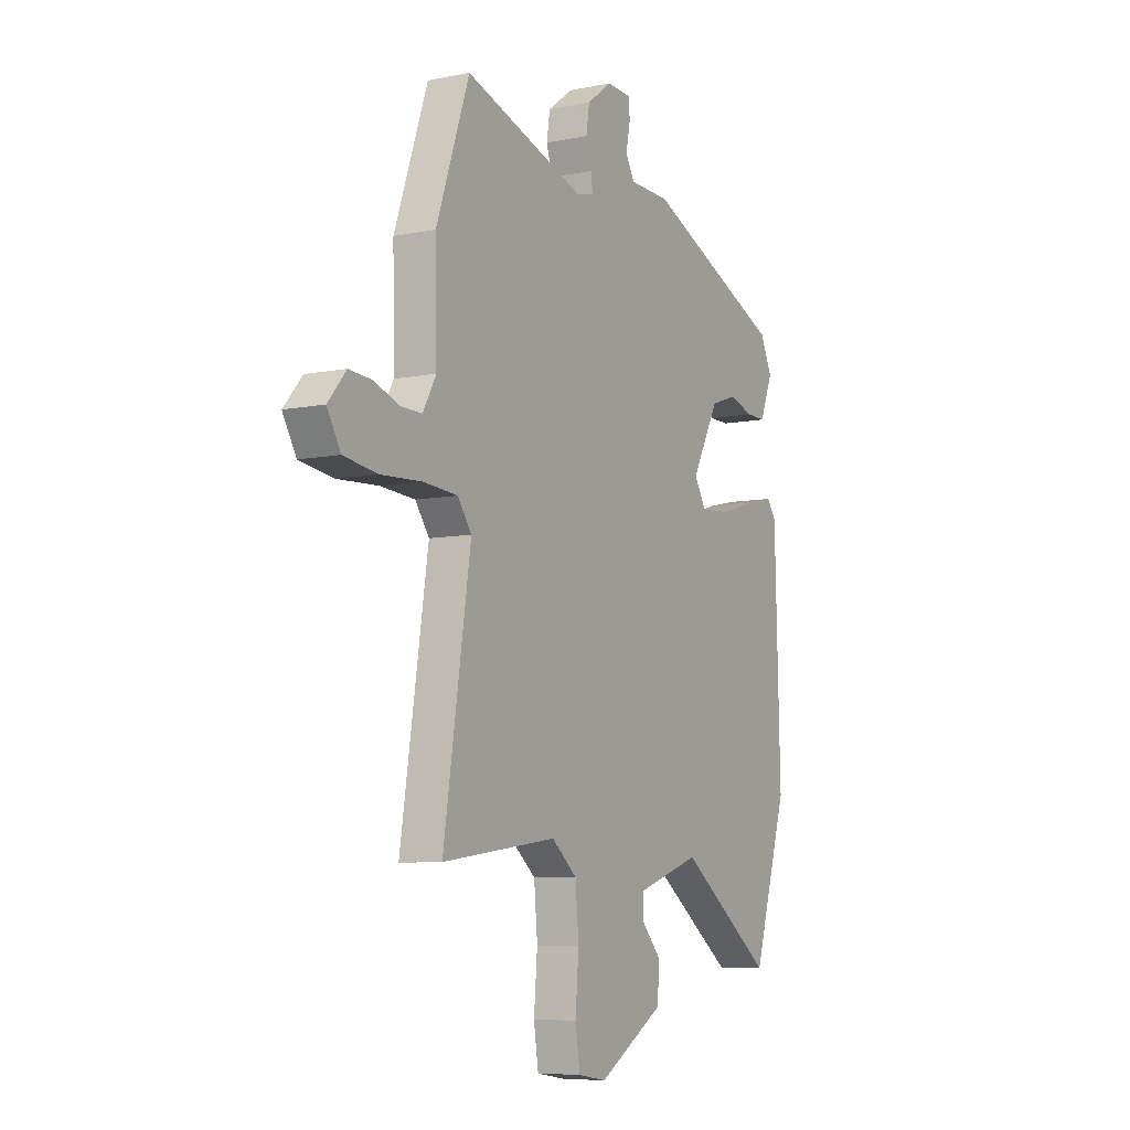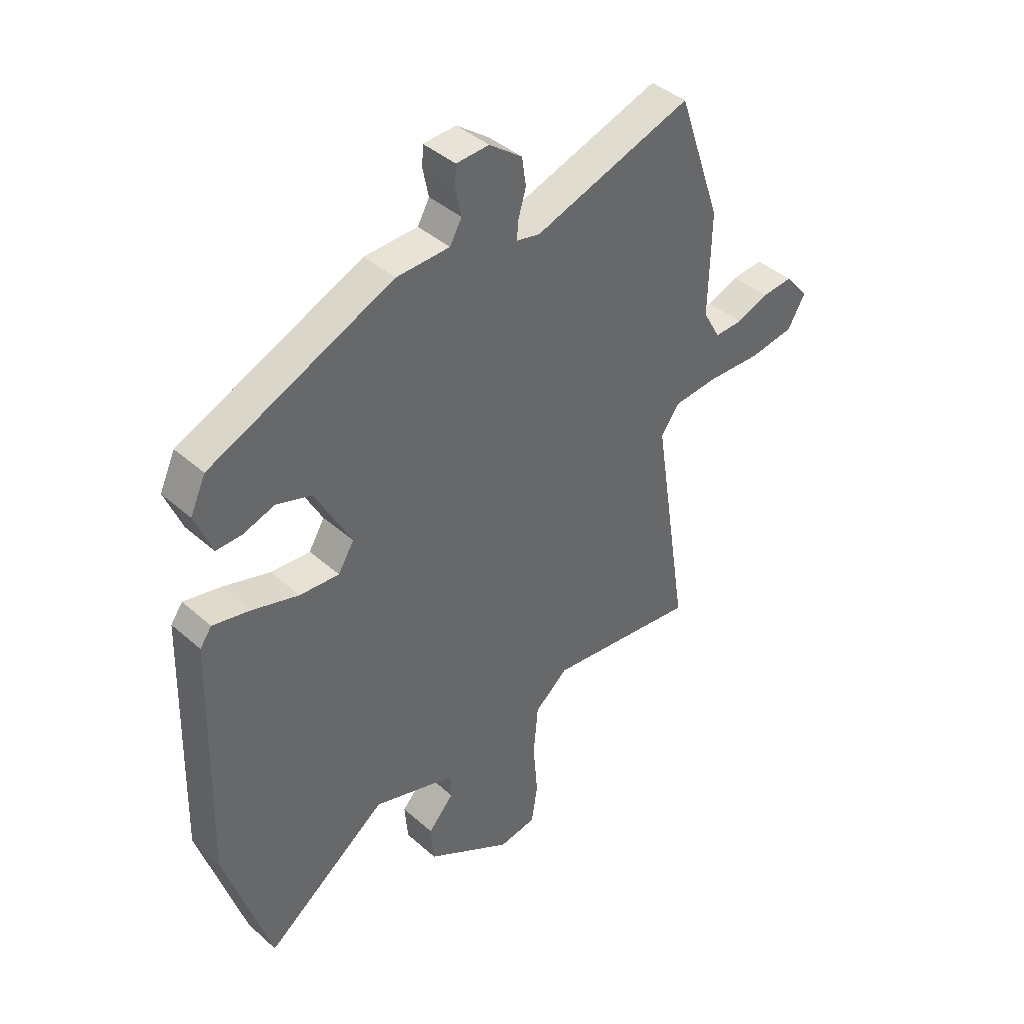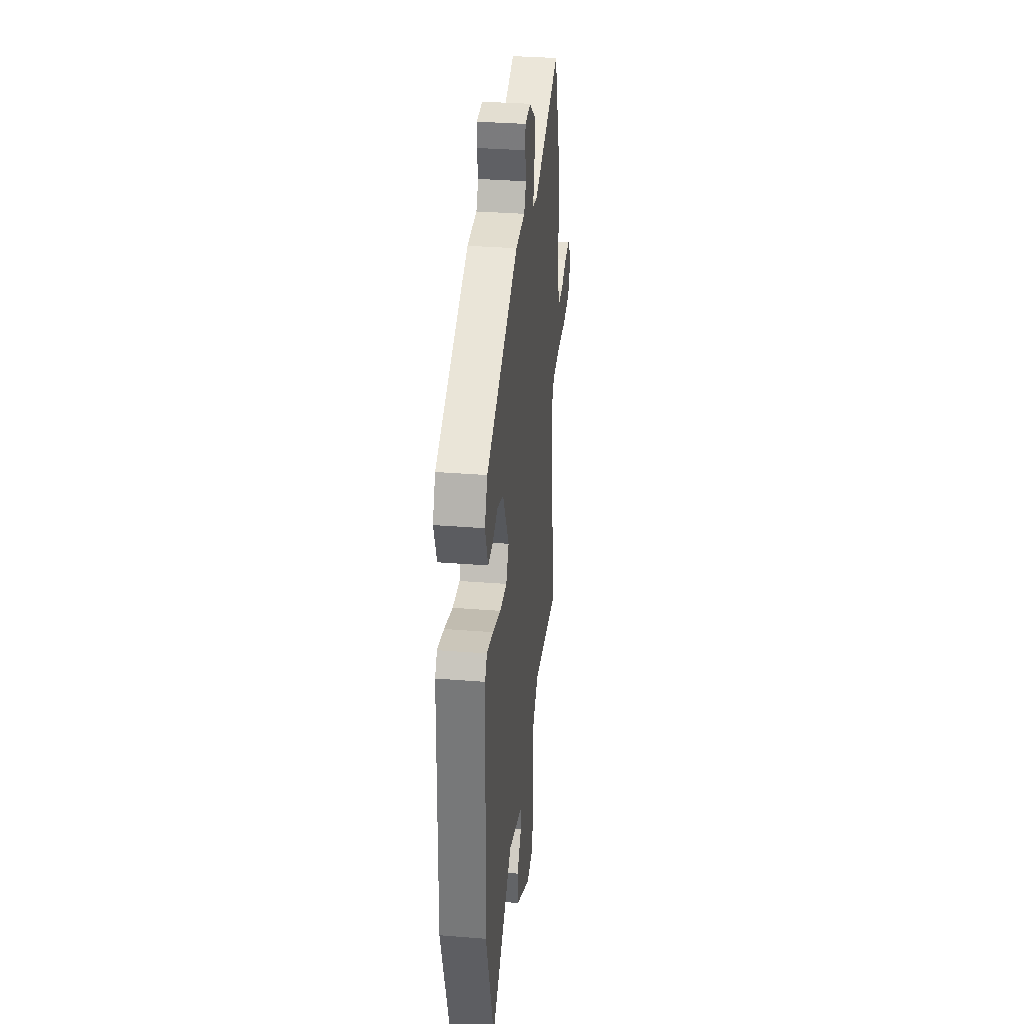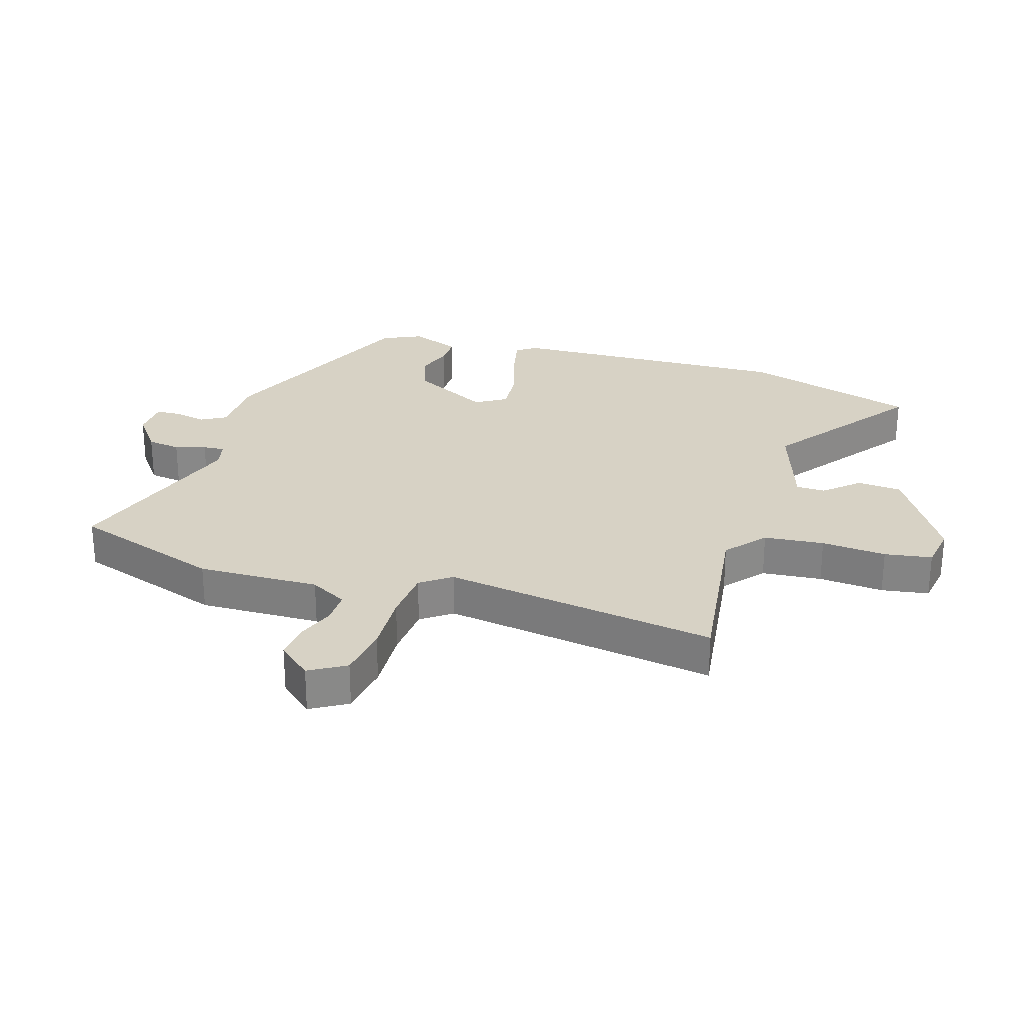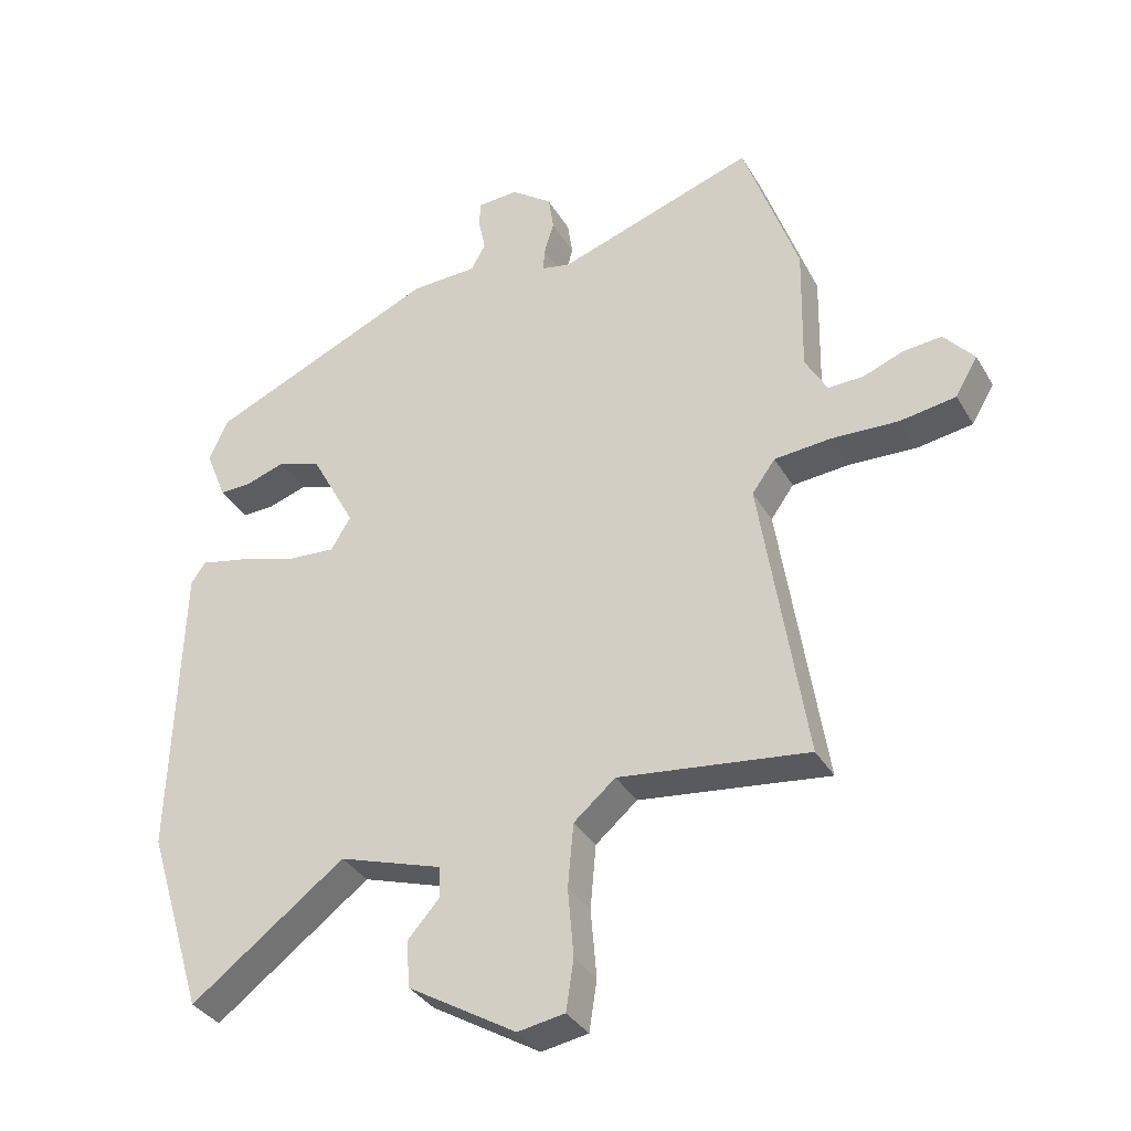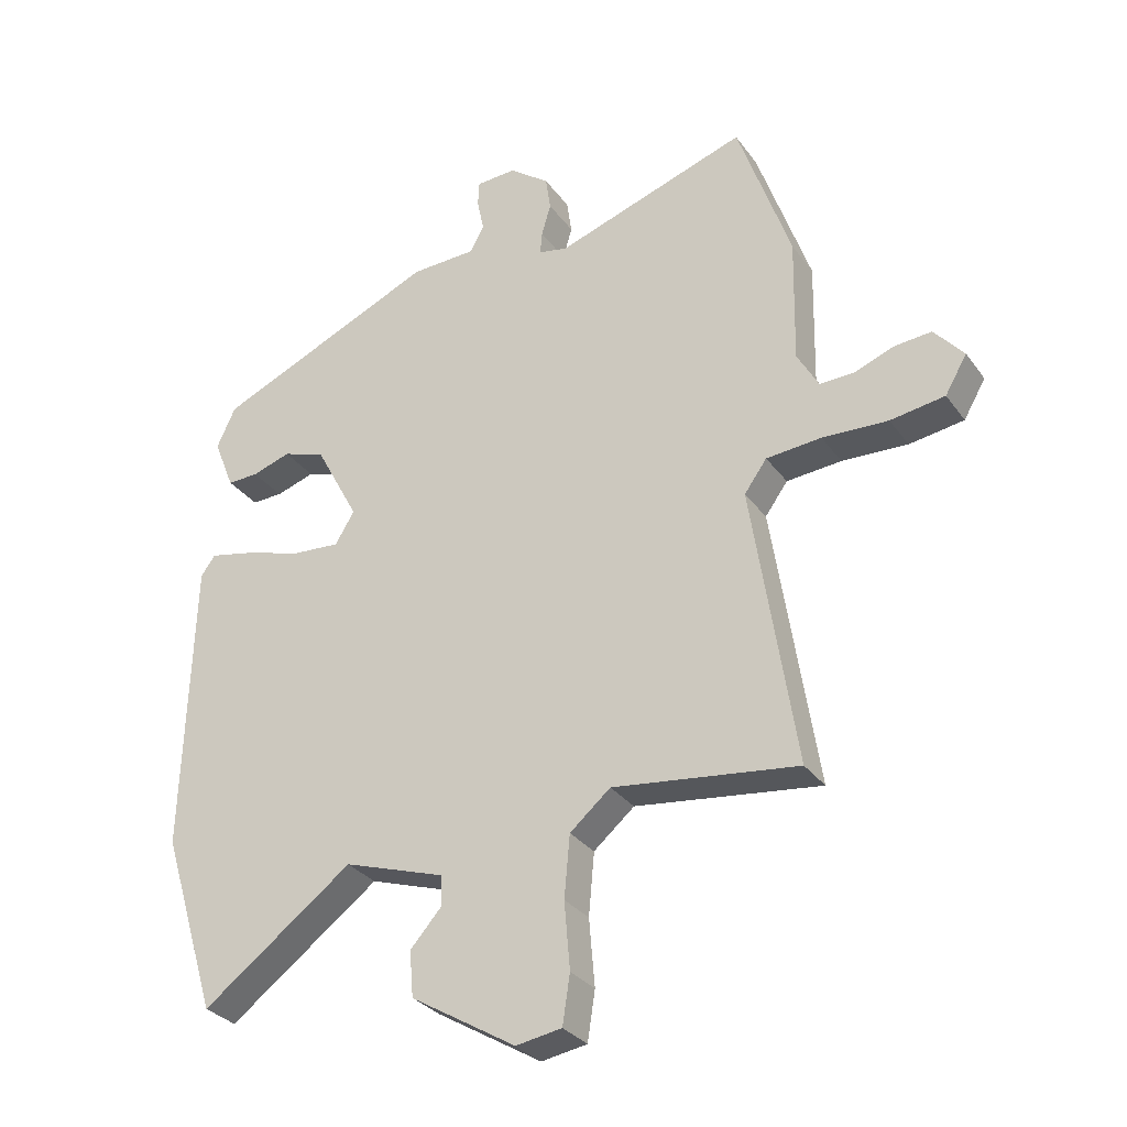
<metadata>
{"format":"obj","ext":"obj","renderer":"f3d","projection":"perspective","resolution":1024,"background":"white","views":[{"elev":-7.4,"azim":120.0,"up":"+Z"},{"elev":41.3,"azim":-43.2,"up":"+Z"},{"elev":33.4,"azim":-83.7,"up":"+Z"},{"elev":27.2,"azim":107.0,"up":"+Y"},{"elev":-35.0,"azim":26.7,"up":"+Z"},{"elev":-30.8,"azim":29.5,"up":"+Z"}]}
</metadata>
<code>
v 0.469 0.07 0.591
v 0.554 0.07 0.344
v 0.55 0.07 0.143
v 0.584 0.07 0.082
v 0.639 0.07 0.083
v 0.702 0.07 0.107
v 0.762 0.07 0.112
v 0.809 0.07 0.057
v 0.774 0.07 -0.003
v 0.687 0.07 -0.016
v 0.582 0.07 -0.011
v 0.494 0.07 -0.018
v 0.458 0.07 -0.068
v 0.528 0.07 -0.52
v 0.233 0.07 -0.482
v 0.168 0.07 -0.537
v 0.159 0.07 -0.636
v 0.168 0.07 -0.743
v 0.156 0.07 -0.821
v 0.083 0.07 -0.833
v -0.085 0.07 -0.732
v -0.091 0.07 -0.659
v -0.041 0.07 -0.603
v -0.042 0.07 -0.555
v -0.204 0.07 -0.502
v -0.444 0.07 -0.68
v -0.533 0.07 -0.392
v -0.519 0.07 0.079
v -0.496 0.07 0.111
v -0.424 0.07 0.095
v -0.333 0.07 0.067
v -0.256 0.07 0.061
v -0.225 0.07 0.112
v -0.295 0.07 0.243
v -0.363 0.07 0.266
v -0.425 0.07 0.246
v -0.475 0.07 0.245
v -0.508 0.07 0.328
v -0.478 0.07 0.393
v -0.121 0.07 0.548
v -0.017 0.07 0.551
v 0.006 0.07 0.592
v -0.005 0.07 0.646
v -0.003 0.07 0.686
v 0.061 0.07 0.689
v 0.125 0.07 0.641
v 0.133 0.07 0.586
v 0.118 0.07 0.535
v 0.115 0.07 0.499
v 0.161 0.07 0.489
v 0.469 0 0.591
v 0.554 0 0.344
v 0.55 0 0.143
v 0.584 0 0.082
v 0.639 0 0.083
v 0.702 0 0.107
v 0.762 0 0.112
v 0.809 0 0.057
v 0.774 0 -0.003
v 0.687 0 -0.016
v 0.582 0 -0.011
v 0.494 0 -0.018
v 0.458 0 -0.068
v 0.528 0 -0.52
v 0.233 0 -0.482
v 0.168 0 -0.537
v 0.159 0 -0.636
v 0.168 0 -0.743
v 0.156 0 -0.821
v 0.083 0 -0.833
v -0.085 0 -0.732
v -0.091 0 -0.659
v -0.041 0 -0.603
v -0.042 0 -0.555
v -0.204 0 -0.502
v -0.444 0 -0.68
v -0.533 0 -0.392
v -0.519 0 0.079
v -0.496 0 0.111
v -0.424 0 0.095
v -0.333 0 0.067
v -0.256 0 0.061
v -0.225 0 0.112
v -0.295 0 0.243
v -0.363 0 0.266
v -0.425 0 0.246
v -0.475 0 0.245
v -0.508 0 0.328
v -0.478 0 0.393
v -0.121 0 0.548
v -0.017 0 0.551
v 0.006 0 0.592
v -0.005 0 0.646
v -0.003 0 0.686
v 0.061 0 0.689
v 0.125 0 0.641
v 0.133 0 0.586
v 0.118 0 0.535
v 0.115 0 0.499
v 0.161 0 0.489
f 46 47 48
f 45 46 48
f 44 45 48
f 43 44 48
f 42 43 48
f 41 42 48 49
f 40 41 49
f 39 40 49
f 38 39 49
f 37 38 49
f 36 37 49
f 35 36 49
f 34 35 49 50
f 29 30 31
f 28 29 31
f 27 28 31
f 26 27 31
f 25 26 31
f 24 25 31 32
f 21 22 23
f 20 21 23
f 19 20 23
f 18 19 23
f 17 18 23
f 16 17 23 24
f 24 32 33
f 16 24 33
f 15 16 33
f 9 10 11
f 8 9 11
f 7 8 11
f 6 7 11
f 5 6 11
f 4 5 11 12
f 3 4 12
f 2 3 12 13
f 50 1 2 13
f 33 34 50
f 15 33 50
f 14 15 50
f 13 14 50
f 98 97 96
f 98 96 95
f 98 95 94
f 98 94 93
f 98 93 92
f 99 98 92 91
f 99 91 90
f 99 90 89
f 99 89 88
f 99 88 87
f 99 87 86
f 99 86 85
f 100 99 85 84
f 81 80 79
f 81 79 78
f 81 78 77
f 81 77 76
f 81 76 75
f 82 81 75 74
f 73 72 71
f 73 71 70
f 73 70 69
f 73 69 68
f 73 68 67
f 74 73 67 66
f 83 82 74
f 83 74 66
f 83 66 65
f 61 60 59
f 61 59 58
f 61 58 57
f 61 57 56
f 61 56 55
f 62 61 55 54
f 62 54 53
f 63 62 53 52
f 63 52 51 100
f 100 84 83
f 100 83 65
f 100 65 64
f 100 64 63
f 1 51 52 2
f 2 52 53 3
f 3 53 54 4
f 4 54 55 5
f 5 55 56 6
f 6 56 57 7
f 7 57 58 8
f 8 58 59 9
f 9 59 60 10
f 10 60 61 11
f 11 61 62 12
f 12 62 63 13
f 13 63 64 14
f 14 64 65 15
f 15 65 66 16
f 16 66 67 17
f 17 67 68 18
f 18 68 69 19
f 19 69 70 20
f 20 70 71 21
f 21 71 72 22
f 22 72 73 23
f 23 73 74 24
f 24 74 75 25
f 25 75 76 26
f 26 76 77 27
f 27 77 78 28
f 28 78 79 29
f 29 79 80 30
f 30 80 81 31
f 31 81 82 32
f 32 82 83 33
f 33 83 84 34
f 34 84 85 35
f 35 85 86 36
f 36 86 87 37
f 37 87 88 38
f 38 88 89 39
f 39 89 90 40
f 40 90 91 41
f 41 91 92 42
f 42 92 93 43
f 43 93 94 44
f 44 94 95 45
f 45 95 96 46
f 46 96 97 47
f 47 97 98 48
f 48 98 99 49
f 49 99 100 50
f 50 100 51 1

</code>
